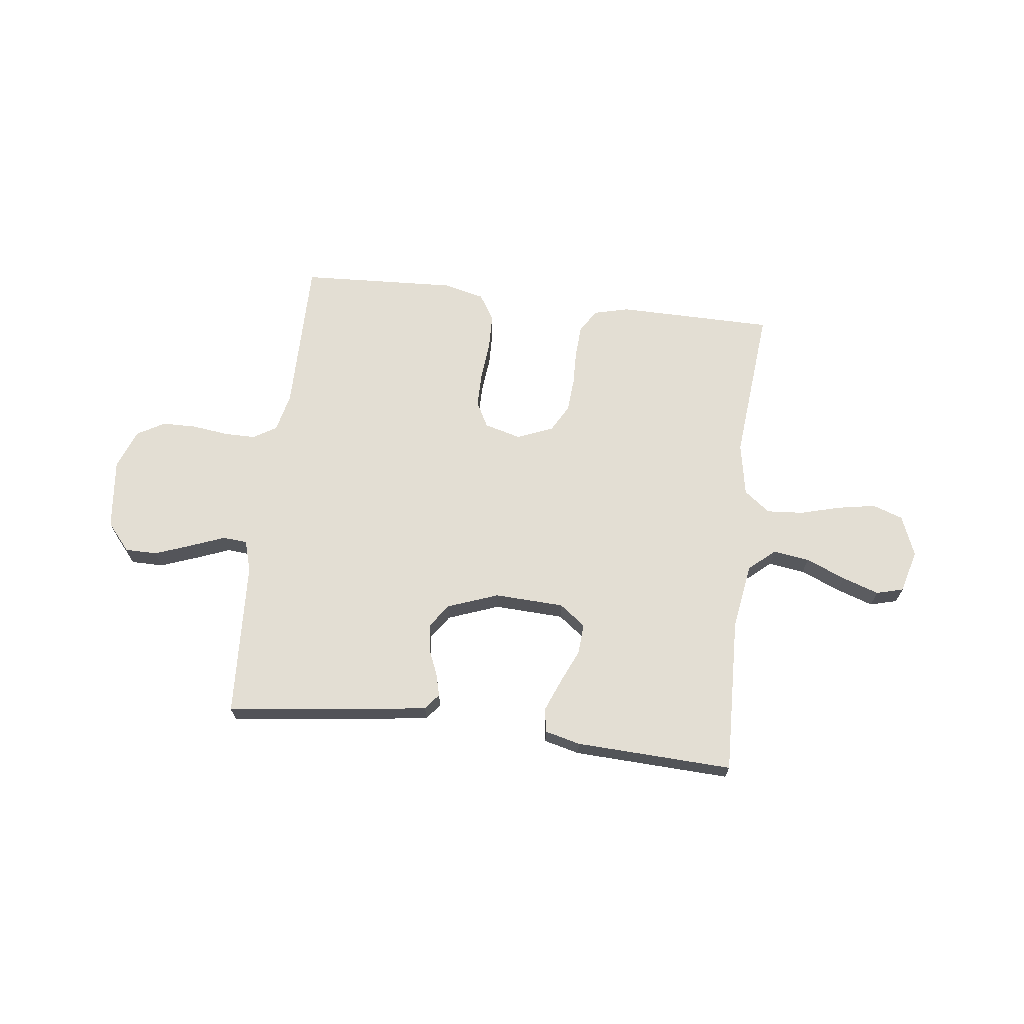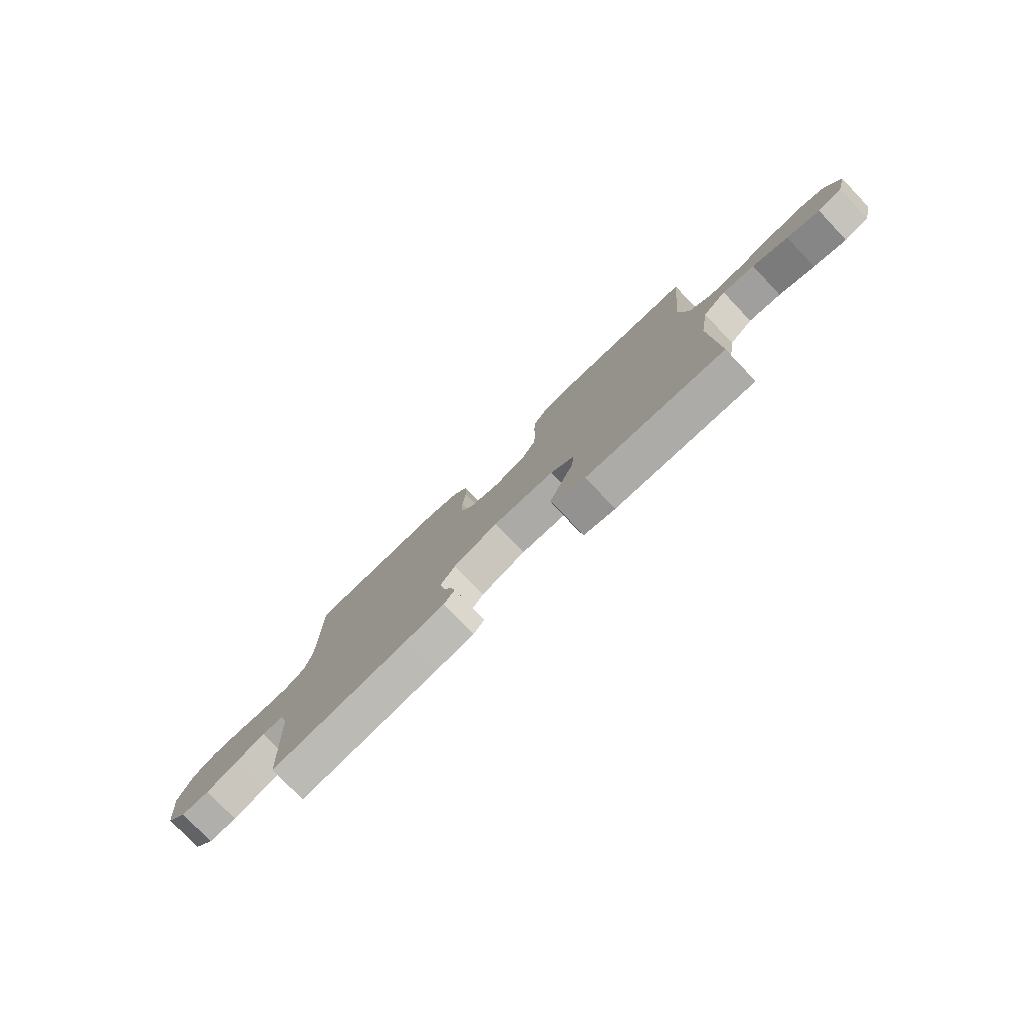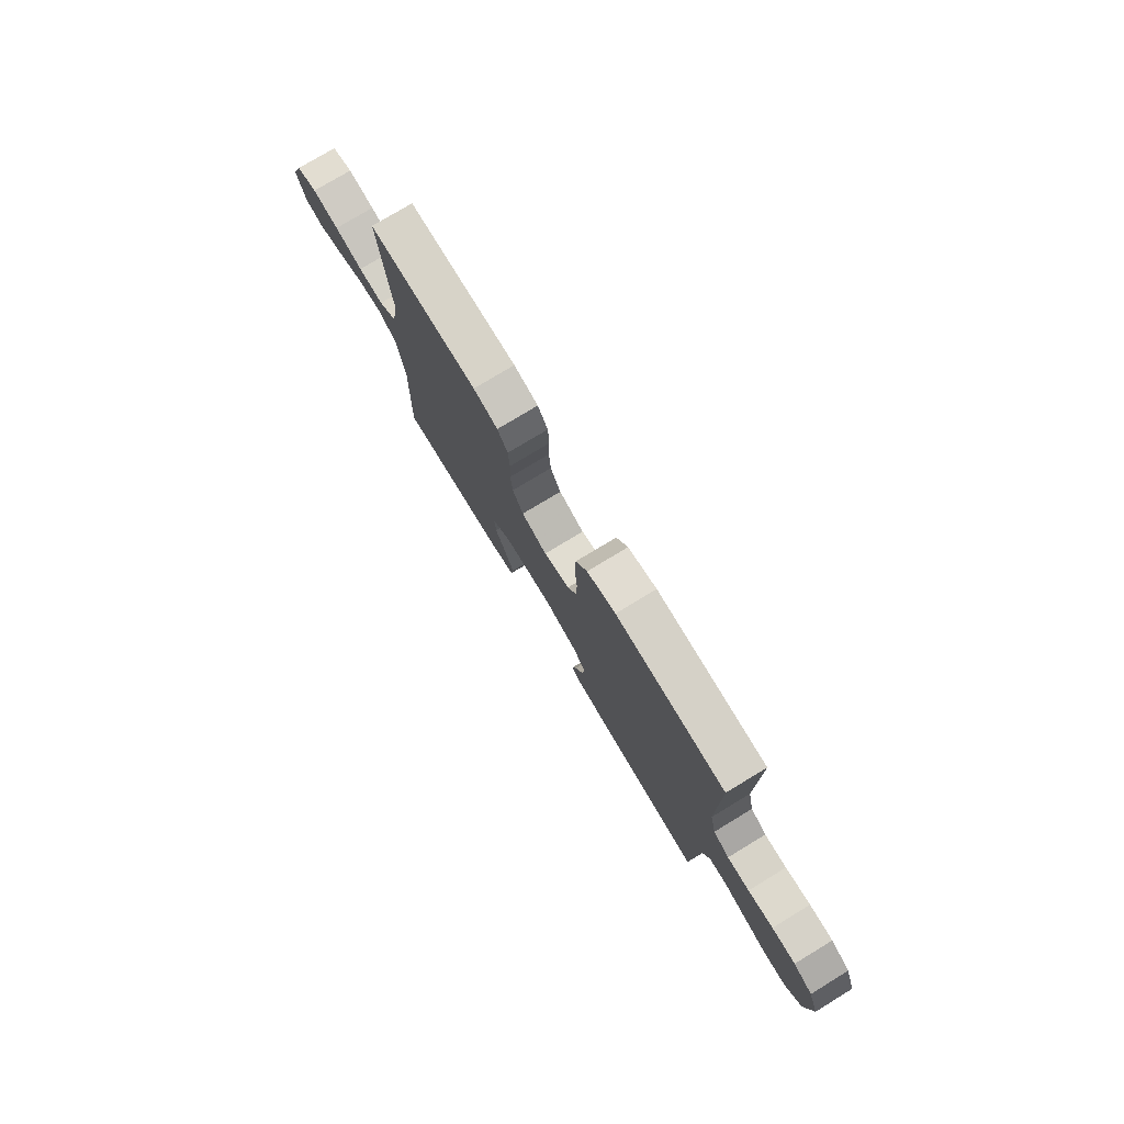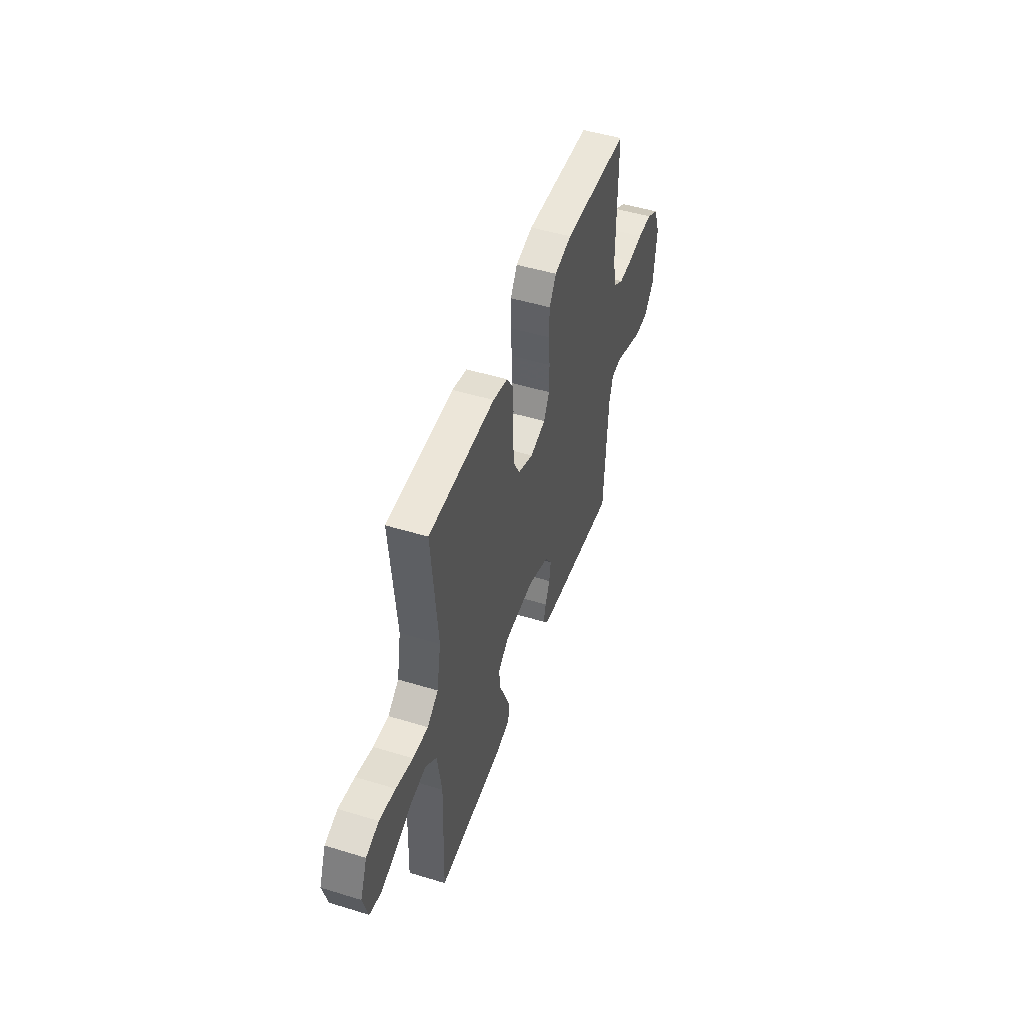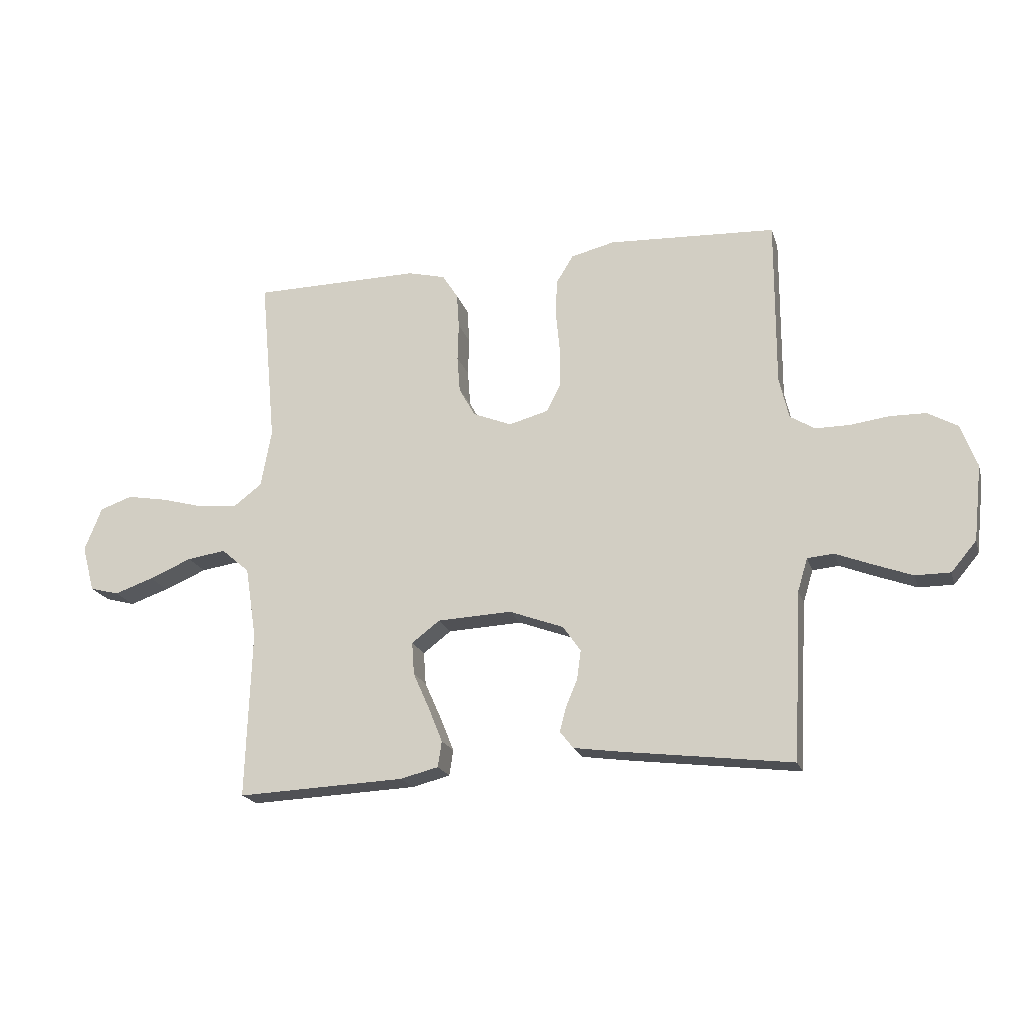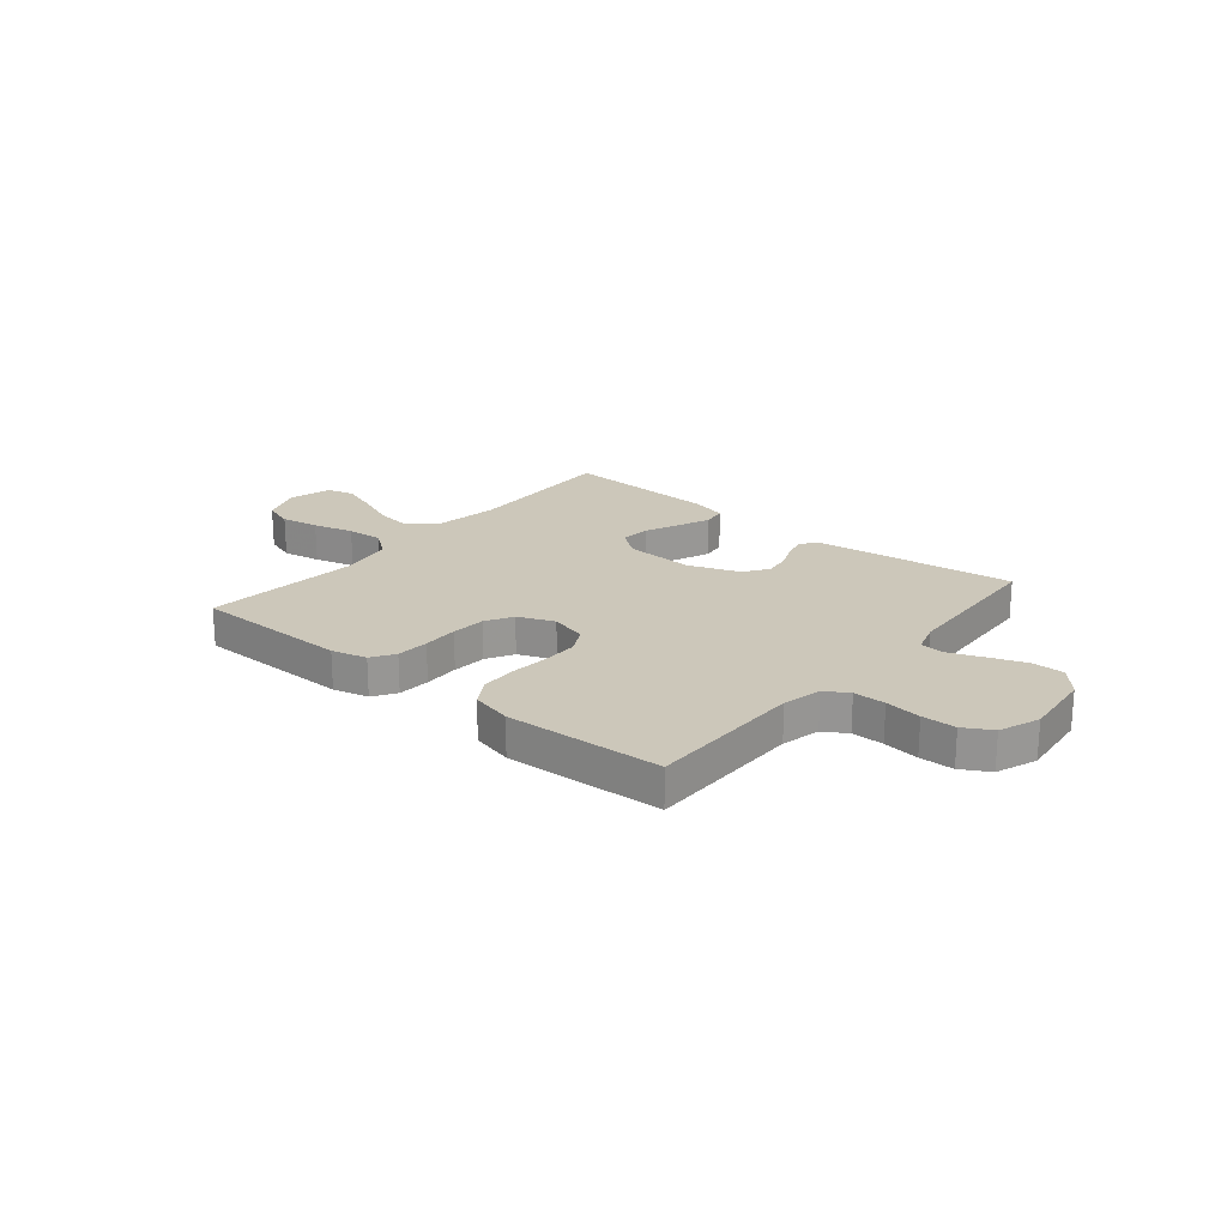
<metadata>
{"format":"obj","ext":"obj","renderer":"f3d","projection":"perspective","resolution":1024,"background":"white","views":[{"elev":67.3,"azim":-173.1,"up":"+Y"},{"elev":-78.2,"azim":-136.4,"up":"+Z"},{"elev":76.9,"azim":58.8,"up":"+Z"},{"elev":48.9,"azim":-71.2,"up":"+Z"},{"elev":-19.8,"azim":15.3,"up":"+Z"},{"elev":21.4,"azim":39.7,"up":"+Y"}]}
</metadata>
<code>
v 0.5 0.07 0.5
v 0.499 0.07 0.2
v 0.516 0.07 0.126
v 0.56 0.07 0.099
v 0.621 0.07 0.099
v 0.69 0.07 0.108
v 0.755 0.07 0.107
v 0.808 0.07 0.077
v 0.837 0.07 0
v 0.822 0.07 -0.135
v 0.777 0.07 -0.188
v 0.715 0.07 -0.188
v 0.645 0.07 -0.162
v 0.581 0.07 -0.137
v 0.534 0.07 -0.141
v 0.516 0.07 -0.2
v 0.5 0.07 -0.5
v 0.2 0.07 -0.463
v 0.114 0.07 -0.451
v 0.09 0.07 -0.421
v 0.101 0.07 -0.378
v 0.122 0.07 -0.328
v 0.129 0.07 -0.277
v 0.097 0.07 -0.231
v 0 0.07 -0.195
v -0.133 0.07 -0.201
v -0.183 0.07 -0.239
v -0.179 0.07 -0.297
v -0.15 0.07 -0.362
v -0.125 0.07 -0.424
v -0.132 0.07 -0.47
v -0.2 0.07 -0.487
v -0.5 0.07 -0.5
v -0.49 0.07 -0.2
v -0.51 0.07 -0.073
v -0.56 0.07 -0.03
v -0.629 0.07 -0.04
v -0.705 0.07 -0.072
v -0.775 0.07 -0.096
v -0.827 0.07 -0.082
v -0.849 0.07 0
v -0.818 0.07 0.078
v -0.76 0.07 0.098
v -0.687 0.07 0.085
v -0.61 0.07 0.064
v -0.541 0.07 0.059
v -0.491 0.07 0.097
v -0.472 0.07 0.2
v -0.5 0.07 0.5
v -0.2 0.07 0.503
v -0.133 0.07 0.486
v -0.105 0.07 0.442
v -0.101 0.07 0.38
v -0.103 0.07 0.312
v -0.098 0.07 0.247
v -0.069 0.07 0.195
v 0 0.07 0.167
v 0.07 0.07 0.186
v 0.096 0.07 0.235
v 0.096 0.07 0.303
v 0.089 0.07 0.377
v 0.091 0.07 0.446
v 0.122 0.07 0.496
v 0.2 0.07 0.515
v 0.5 0 0.5
v 0.499 0 0.2
v 0.516 0 0.126
v 0.56 0 0.099
v 0.621 0 0.099
v 0.69 0 0.108
v 0.755 0 0.107
v 0.808 0 0.077
v 0.837 0 0
v 0.822 0 -0.135
v 0.777 0 -0.188
v 0.715 0 -0.188
v 0.645 0 -0.162
v 0.581 0 -0.137
v 0.534 0 -0.141
v 0.516 0 -0.2
v 0.5 0 -0.5
v 0.2 0 -0.463
v 0.114 0 -0.451
v 0.09 0 -0.421
v 0.101 0 -0.378
v 0.122 0 -0.328
v 0.129 0 -0.277
v 0.097 0 -0.231
v 0 0 -0.195
v -0.133 0 -0.201
v -0.183 0 -0.239
v -0.179 0 -0.297
v -0.15 0 -0.362
v -0.125 0 -0.424
v -0.132 0 -0.47
v -0.2 0 -0.487
v -0.5 0 -0.5
v -0.49 0 -0.2
v -0.51 0 -0.073
v -0.56 0 -0.03
v -0.629 0 -0.04
v -0.705 0 -0.072
v -0.775 0 -0.096
v -0.827 0 -0.082
v -0.849 0 0
v -0.818 0 0.078
v -0.76 0 0.098
v -0.687 0 0.085
v -0.61 0 0.064
v -0.541 0 0.059
v -0.491 0 0.097
v -0.472 0 0.2
v -0.5 0 0.5
v -0.2 0 0.503
v -0.133 0 0.486
v -0.105 0 0.442
v -0.101 0 0.38
v -0.103 0 0.312
v -0.098 0 0.247
v -0.069 0 0.195
v 0 0 0.167
v 0.07 0 0.186
v 0.096 0 0.235
v 0.096 0 0.303
v 0.089 0 0.377
v 0.091 0 0.446
v 0.122 0 0.496
v 0.2 0 0.515
f 64 1 2
f 63 64 2
f 62 63 2
f 61 62 2
f 60 61 2
f 59 60 2 3
f 58 59 3 4
f 57 58 4
f 52 53 54
f 51 52 54
f 50 51 54
f 49 50 54
f 48 49 54
f 47 48 54 55
f 46 47 55 56
f 43 44 45
f 42 43 45
f 41 42 45
f 40 41 45
f 39 40 45
f 38 39 45
f 37 38 45
f 36 37 45 46
f 46 56 57
f 36 46 57
f 35 36 57
f 32 33 34
f 31 32 34
f 30 31 34
f 29 30 34
f 28 29 34
f 27 28 34 35
f 20 21 22
f 19 20 22
f 18 19 22
f 17 18 22
f 16 17 22
f 15 16 22 23
f 12 13 14
f 11 12 14
f 10 11 14
f 9 10 14
f 8 9 14
f 7 8 14
f 6 7 14
f 5 6 14
f 4 5 14 15
f 15 23 24
f 4 15 24
f 57 4 24
f 26 27 35 57
f 57 24 25
f 25 26 57
f 66 65 128
f 66 128 127
f 66 127 126
f 66 126 125
f 66 125 124
f 67 66 124 123
f 68 67 123 122
f 68 122 121
f 118 117 116
f 118 116 115
f 118 115 114
f 118 114 113
f 118 113 112
f 119 118 112 111
f 120 119 111 110
f 109 108 107
f 109 107 106
f 109 106 105
f 109 105 104
f 109 104 103
f 109 103 102
f 109 102 101
f 110 109 101 100
f 121 120 110
f 121 110 100
f 121 100 99
f 98 97 96
f 98 96 95
f 98 95 94
f 98 94 93
f 98 93 92
f 99 98 92 91
f 86 85 84
f 86 84 83
f 86 83 82
f 86 82 81
f 86 81 80
f 87 86 80 79
f 78 77 76
f 78 76 75
f 78 75 74
f 78 74 73
f 78 73 72
f 78 72 71
f 78 71 70
f 78 70 69
f 79 78 69 68
f 88 87 79
f 88 79 68
f 88 68 121
f 121 99 91 90
f 89 88 121
f 121 90 89
f 1 65 66 2
f 2 66 67 3
f 3 67 68 4
f 4 68 69 5
f 5 69 70 6
f 6 70 71 7
f 7 71 72 8
f 8 72 73 9
f 9 73 74 10
f 10 74 75 11
f 11 75 76 12
f 12 76 77 13
f 13 77 78 14
f 14 78 79 15
f 15 79 80 16
f 16 80 81 17
f 17 81 82 18
f 18 82 83 19
f 19 83 84 20
f 20 84 85 21
f 21 85 86 22
f 22 86 87 23
f 23 87 88 24
f 24 88 89 25
f 25 89 90 26
f 26 90 91 27
f 27 91 92 28
f 28 92 93 29
f 29 93 94 30
f 30 94 95 31
f 31 95 96 32
f 32 96 97 33
f 33 97 98 34
f 34 98 99 35
f 35 99 100 36
f 36 100 101 37
f 37 101 102 38
f 38 102 103 39
f 39 103 104 40
f 40 104 105 41
f 41 105 106 42
f 42 106 107 43
f 43 107 108 44
f 44 108 109 45
f 45 109 110 46
f 46 110 111 47
f 47 111 112 48
f 48 112 113 49
f 49 113 114 50
f 50 114 115 51
f 51 115 116 52
f 52 116 117 53
f 53 117 118 54
f 54 118 119 55
f 55 119 120 56
f 56 120 121 57
f 57 121 122 58
f 58 122 123 59
f 59 123 124 60
f 60 124 125 61
f 61 125 126 62
f 62 126 127 63
f 63 127 128 64
f 64 128 65 1

</code>
